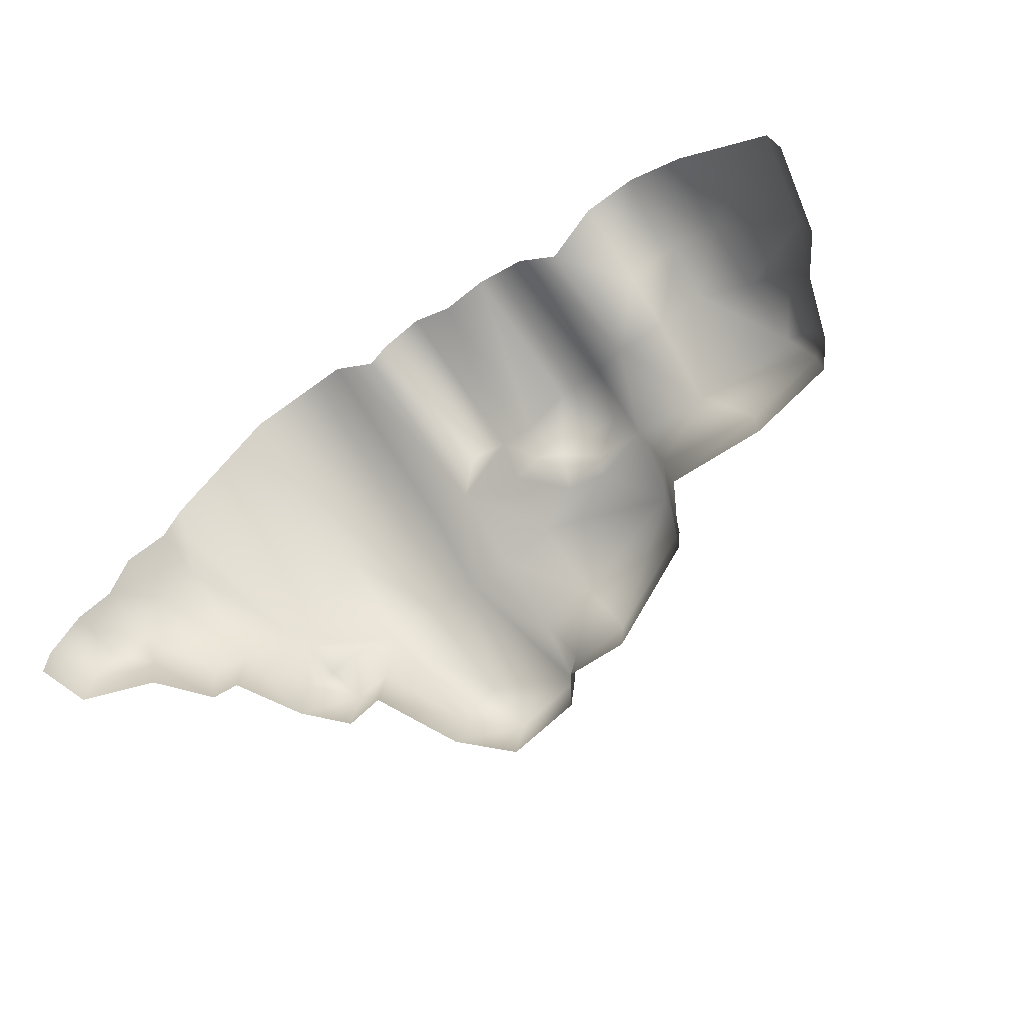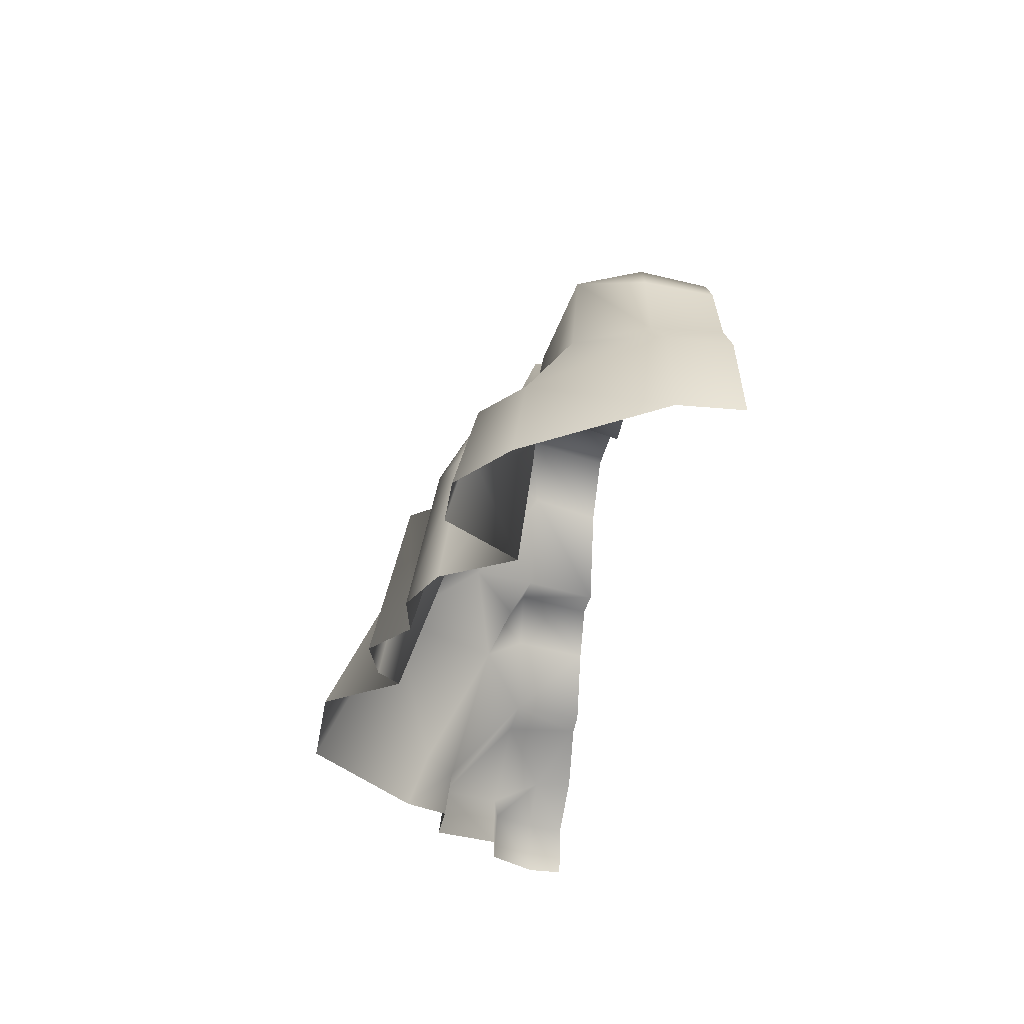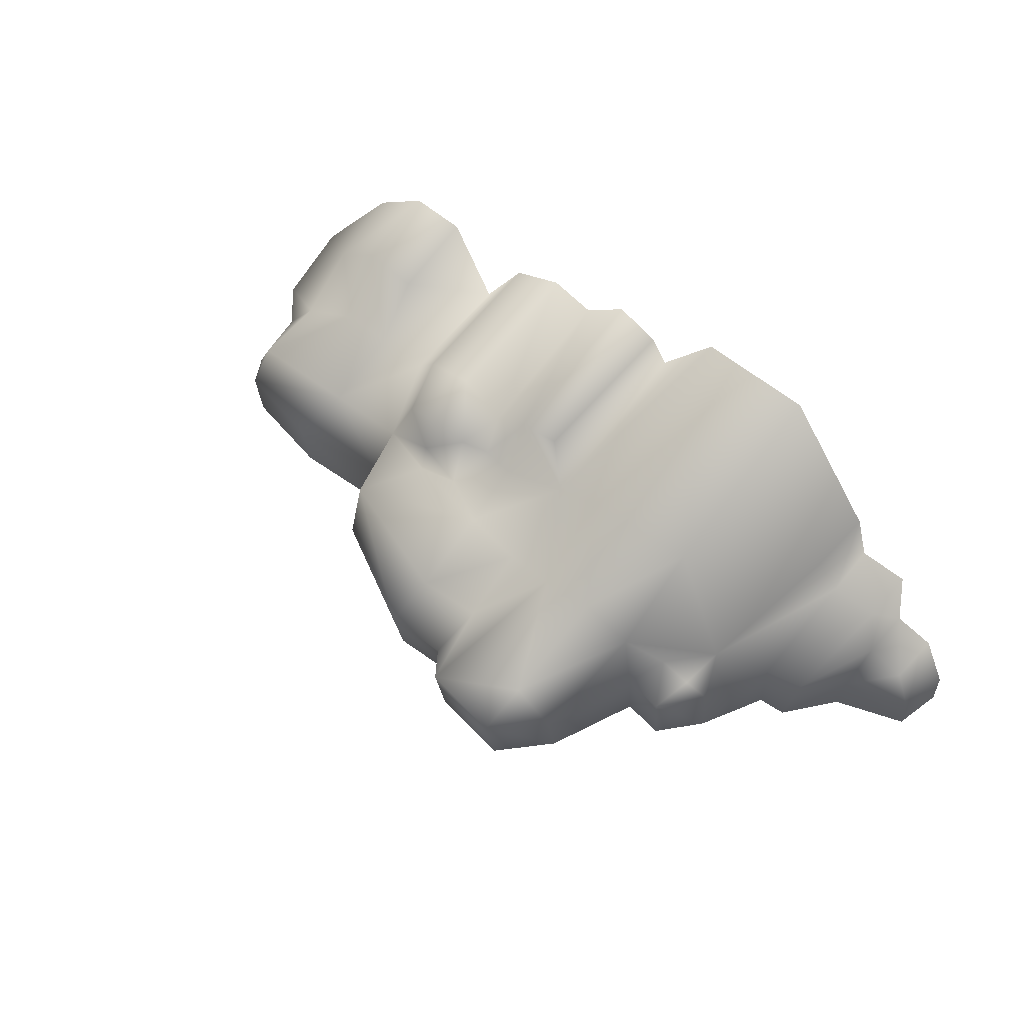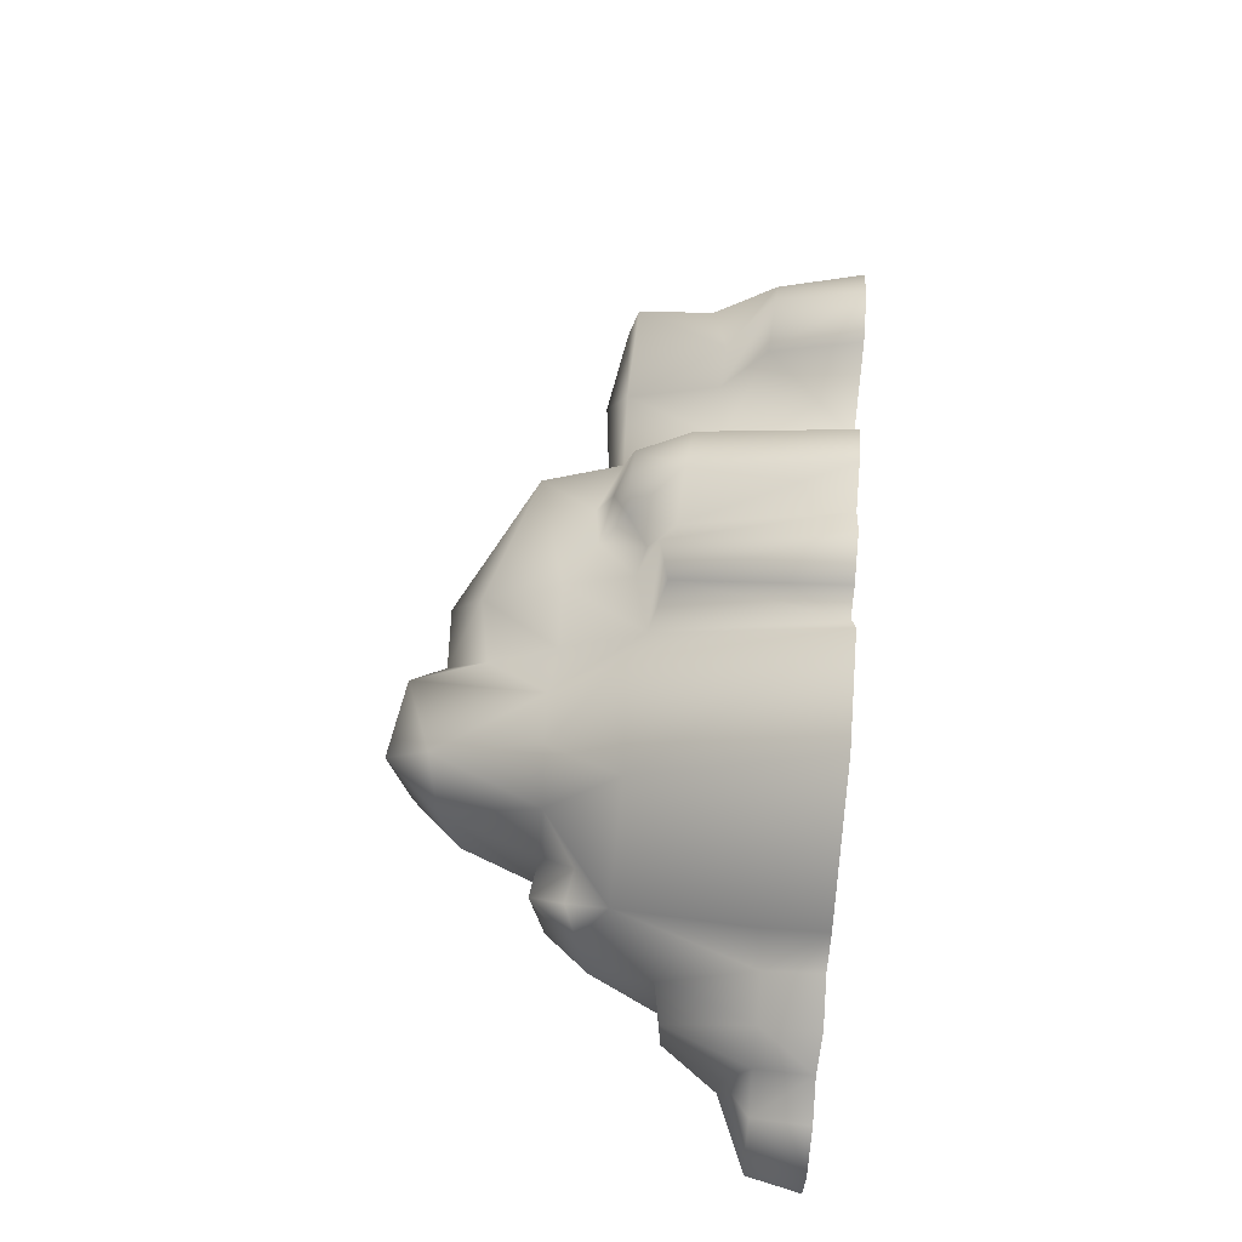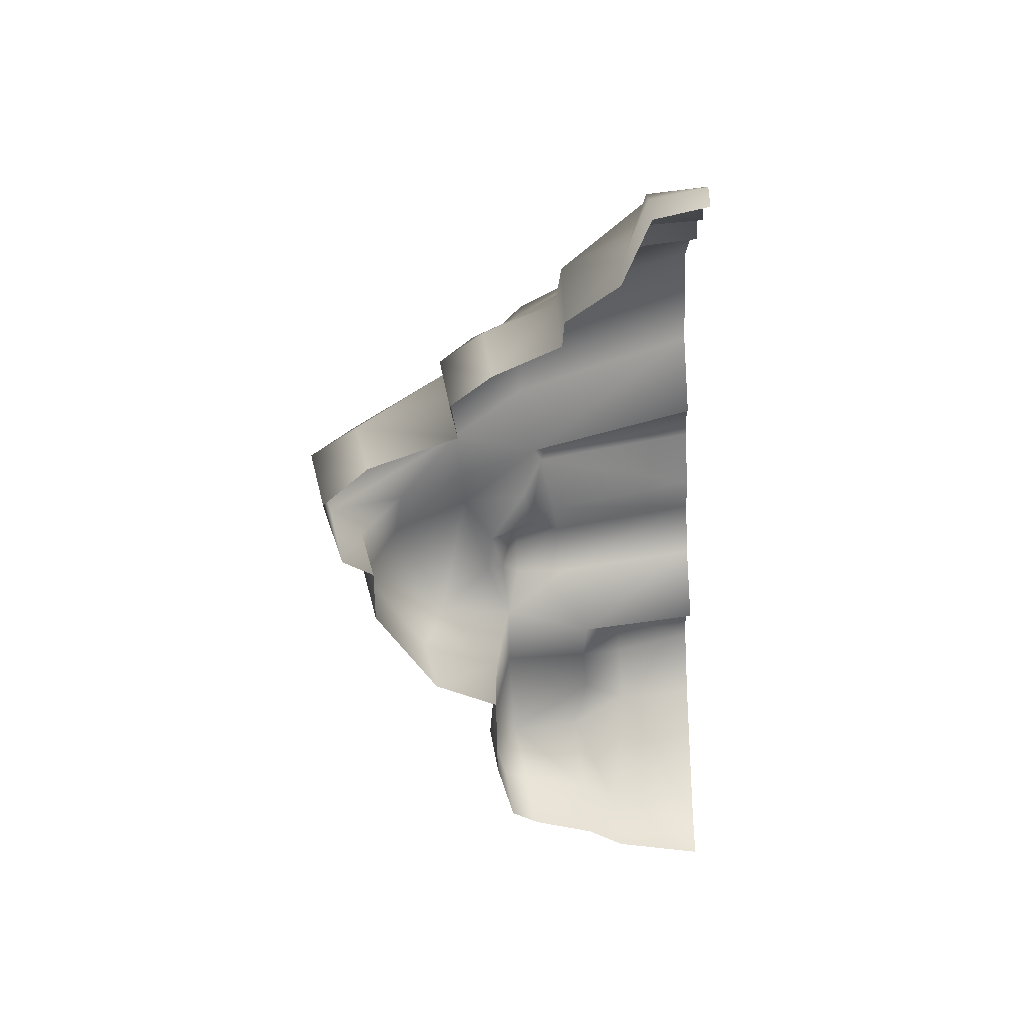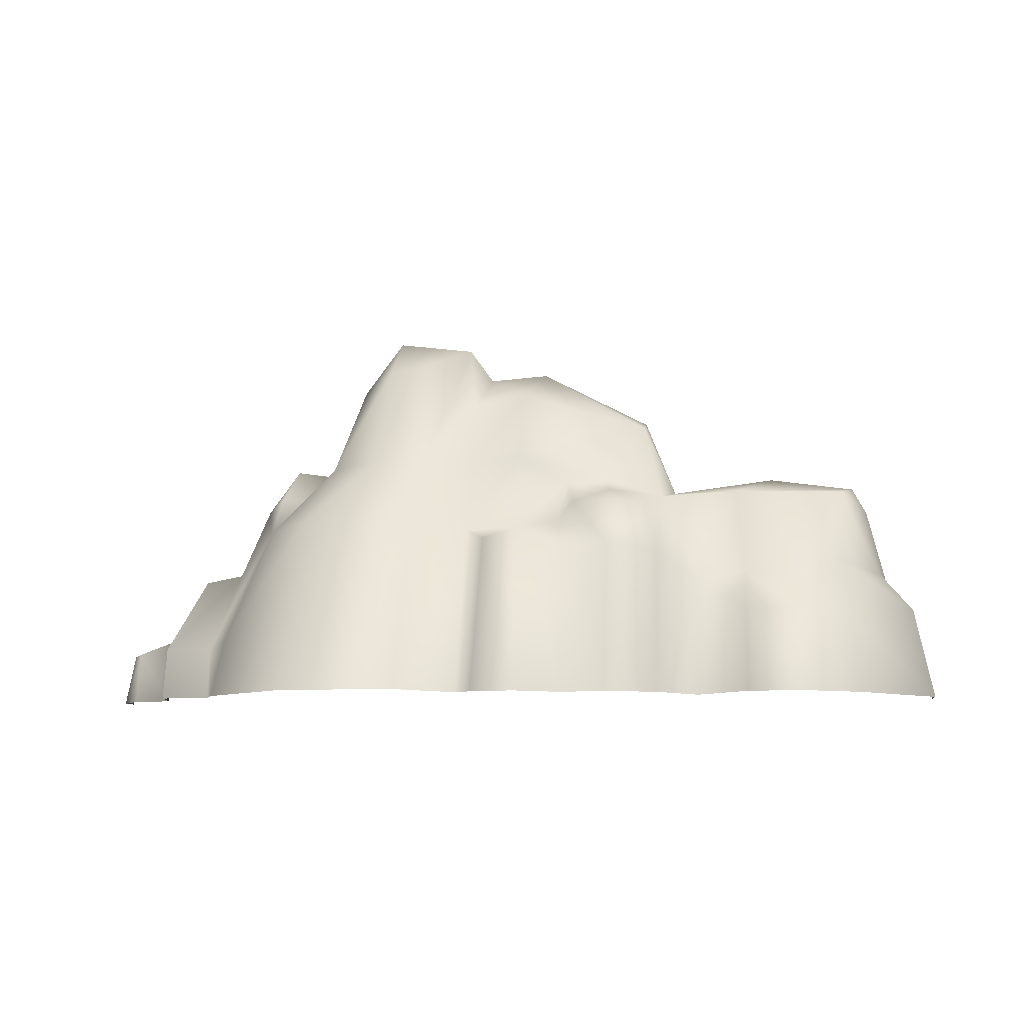
<metadata>
{"format":"obj","ext":"obj","renderer":"f3d","projection":"perspective","resolution":1024,"background":"white","views":[{"elev":-65.7,"azim":35.2,"up":"+Z"},{"elev":-35.8,"azim":75.9,"up":"+Y"},{"elev":55.0,"azim":-141.0,"up":"+Z"},{"elev":56.1,"azim":-84.8,"up":"+Z"},{"elev":-53.0,"azim":-87.1,"up":"+Z"},{"elev":-8.9,"azim":3.8,"up":"+Y"}]}
</metadata>
<code>
g fcbg_cityforest_006_stone_04
v -0.133 2.231 -0.3817
v -0.2471 2.317 -0.8215
v -0.1222 2.13 -0.808
v -0.2789 2.428 -0.3116
v -0.2325 1.975 -0.1291
v -0.7641 2.494 -0.3624
v -0.7377 2.38 -0.8675
v -1.012 2.074 -0.8866
v -0.5499 1.595 0.1071
v -0.2412 1.57 0.08087
v -0.2519 1.081 0.321
v -1.029 2.173 -0.4614
v -1.232 1.51 -0.9139
v -0.8225 2.23 -0.1561
v -0.5867 1.167 0.556
v -0.8725 1.578 0.1064
v -1.177 1.558 -0.04961
v -1.25 1.578 -0.462
v -0.6302 0.003589 1.079
v -0.2934 0.007671 0.6617
v -1.272 1.119 0.5299
v -1.638 1.159 -0.2403
v -1.33 0.004136 1.023
v -1.871 0.376 0.1467
v -1.922 0.013 0.2693
v -2.01 0.3452 -0.06341
v -1.904 0.8964 -0.5338
v -2.014 0.01574 -0.01679
v -2.303 0.3453 -0.07833
v -2.319 0.01594 -0.03841
v -2.383 0.02072 -0.4645
v -1.369 1.374 -0.3417
v -1.497 1.612 -0.4702
v -1.477 1.54 -0.9369
v -1.687 1.279 -0.9599
v -1.887 0.8628 -0.9836
v -2.056 0.8434 -0.9999
v -1.583 1.404 -0.341
v -1.706 1.336 -0.5023
v -2.144 0.8486 -0.5352
v -2.37 0.3498 -0.472
v -2.32 0.5011 -0.7805
v -2.294 0.5213 -1.026
v -2.724 0.3455 -1.069
v -2.608 0.3506 -0.5469
v -2.628 0.02144 -0.5313
v -2.789 0.02499 -0.8482
v -2.792 0.03329 -1.079
v -2.718 0.3537 -0.8279
v 2.567 0.8 -0.5691
v 2.725 0.5733 -0.5565
v 2.682 0.5909 -0.1877
v 2.843 0.02458 -0.5515
v 2.806 0.01488 -0.1706
v 2.184 0.5101 0.4609
v 2.241 0.006529 0.5541
v 1.881 0.003369 0.802
v 2.469 0.8311 -0.1812
v 2.188 0.8829 0.1887
v 2.393 1.244 -0.19
v 2.437 1.192 -0.577
v 2.191 1.334 0.1529
v 2.304 1.408 -0.2003
v 1.501 1.344 0.1729
v 2.329 1.355 -0.5855
v 1.785 1.438 -0.6731
v 1.867 0.7833 0.2549
v 1.774 1.494 -0.2936
v 1.164 1.416 -0.6824
v 1.122 1.411 -0.3128
v 1.024 1.32 0.1306
v 0.9444 1.806 -0.7123
v 1.888 0.5167 0.6624
v 1.556 0.8007 0.2568
v 1.53 0.5365 0.6314
v 1.532 0.003718 0.7672
v 1.241 0.009257 0.2712
v 1.249 0.7681 0.1722
v 0.9667 0.004615 0.6816
v 0.9834 0.9195 0.5373
v 0.6424 0.003188 0.8052
v 0.6649 0.9496 0.628
v 0.8966 1.247 0.4348
v 0.37 0.9708 0.4803
v 0.3641 0.004027 0.7239
v 0.09804 1.044 0.7005
v 0.08637 0.001758 0.9268
v -0.118 0.9833 0.6409
v -0.1839 0.003439 0.8155
v -0.2934 0.007671 0.6617
v -0.2519 1.081 0.321
v 0.674 1.249 0.478
v 0.4462 1.247 0.4334
v 0.691 1.349 0.271
v 0.3329 1.13 0.2973
v 0.1219 1.175 0.31
v 0.4037 1.407 0.1975
v 0.08718 1.579 0.2235
v -0.2412 1.57 0.08087
v 0.6504 1.446 0.1706
v 0.9151 1.792 0.06838
v 0.118 2.043 -0.02577
v -0.2325 1.975 -0.1291
v -0.133 2.231 -0.3817
v 0.2404 2.253 -0.3408
v -0.1222 2.13 -0.808
v 0.2672 2.153 -0.7729
v 0.9311 1.893 -0.315
g fcbg_cityforest_006_stone_04_0
f 3 2 1
f 2 4 1
f 1 4 5
f 4 2 6
f 2 7 6
f 6 7 8
f 5 4 9
f 10 5 9
f 11 10 9
f 12 6 8
f 12 8 13
f 6 14 4
f 14 9 4
f 12 14 6
f 15 11 9
f 16 9 14
f 16 15 9
f 12 17 14
f 14 17 16
f 18 12 13
f 12 18 17
f 11 15 19
f 20 11 19
f 21 15 16
f 15 21 19
f 17 21 16
f 22 21 17
f 21 23 19
f 24 23 21
f 24 21 22
f 25 23 24
f 24 26 25
f 24 22 26
f 22 27 26
f 26 28 25
f 28 26 29
f 29 26 27
f 30 28 29
f 30 29 31
f 32 22 17
f 18 32 17
f 32 18 33
f 18 13 33
f 13 34 33
f 34 35 33
f 36 27 35
f 27 36 37
f 38 22 32
f 38 32 33
f 35 39 33
f 33 39 38
f 22 38 39
f 27 39 35
f 27 22 39
f 40 29 27
f 40 27 37
f 40 41 29
f 29 41 31
f 40 37 42
f 42 41 40
f 37 43 42
f 43 44 42
f 41 45 31
f 45 41 42
f 45 46 31
f 46 45 47
f 44 48 47
f 49 45 42
f 45 49 47
f 44 49 42
f 49 44 47
f 52 51 50
f 53 51 52
f 54 53 52
f 54 52 55
f 56 54 55
f 56 55 57
f 58 52 50
f 55 52 59
f 59 52 58
f 60 58 50
f 61 60 50
f 59 58 62
f 62 58 60
f 60 61 63
f 63 62 60
f 64 62 63
f 63 61 65
f 65 66 63
f 62 67 59
f 59 67 55
f 64 67 62
f 66 68 63
f 68 64 63
f 68 66 69
f 70 68 69
f 70 64 68
f 71 64 70
f 69 72 70
f 67 73 55
f 55 73 57
f 74 67 64
f 73 67 74
f 57 73 75
f 75 73 74
f 76 57 75
f 77 76 75
f 64 78 74
f 74 78 75
f 78 77 75
f 71 78 64
f 77 78 79
f 78 80 79
f 80 78 71
f 79 80 81
f 80 82 81
f 80 71 83
f 80 83 82
f 81 82 84
f 85 81 84
f 86 85 84
f 87 85 86
f 87 86 88
f 89 87 88
f 90 89 88
f 91 90 88
f 86 91 88
f 82 83 92
f 84 82 93
f 82 92 93
f 92 83 94
f 94 83 71
f 92 94 93
f 84 95 86
f 84 93 95
f 96 91 86
f 95 96 86
f 93 97 95
f 93 94 97
f 96 95 97
f 98 91 96
f 98 96 97
f 99 91 98
f 97 94 100
f 100 94 71
f 97 100 98
f 71 101 100
f 100 101 98
f 71 70 101
f 98 102 99
f 98 101 102
f 102 103 99
f 103 102 104
f 102 105 104
f 101 105 102
f 104 105 106
f 105 107 106
f 70 108 101
f 108 105 101
f 108 107 105
f 72 108 70
f 72 107 108

</code>
